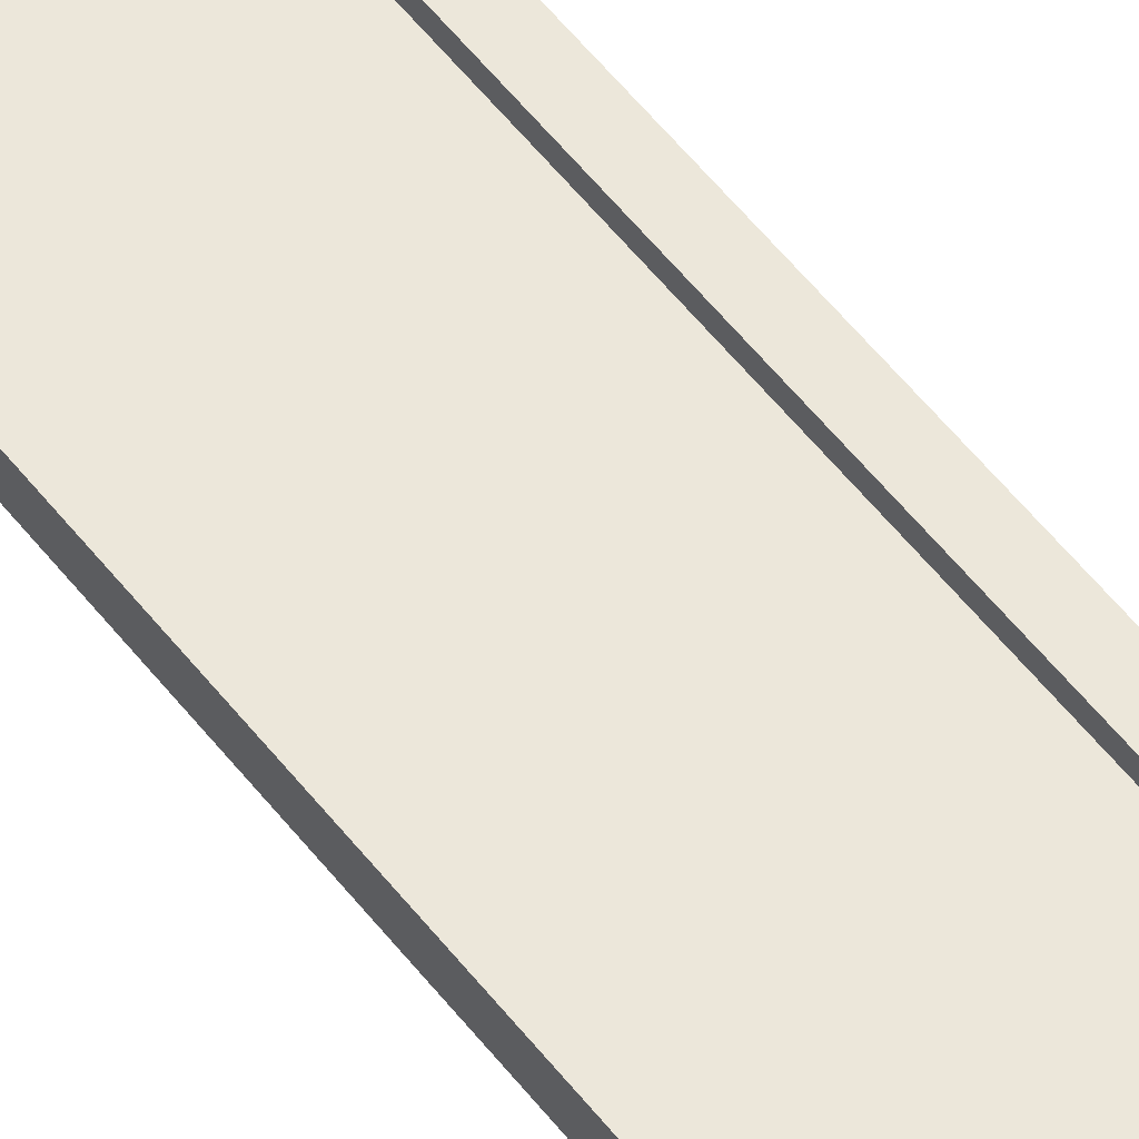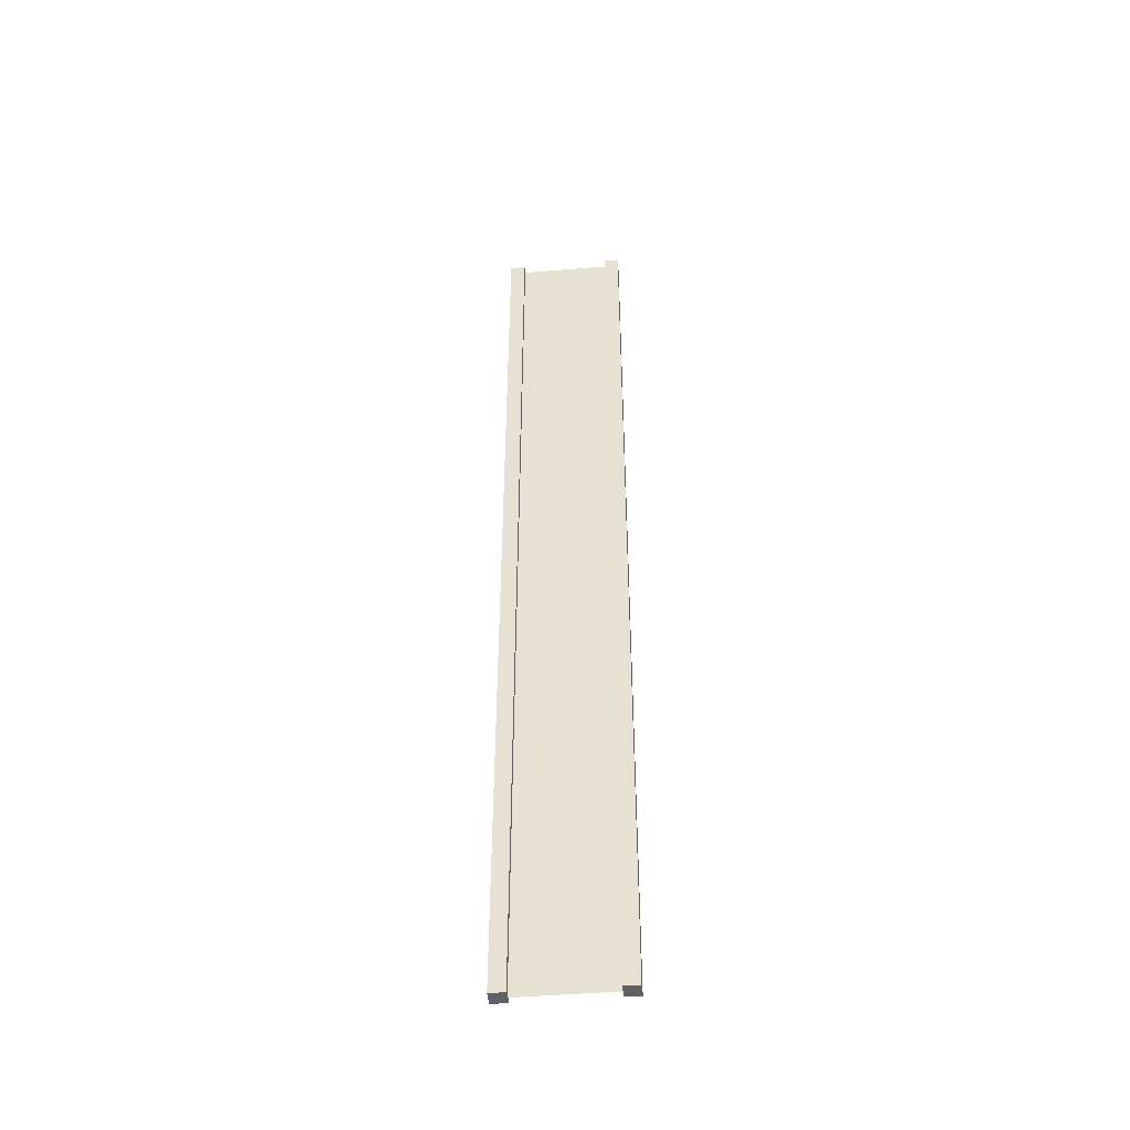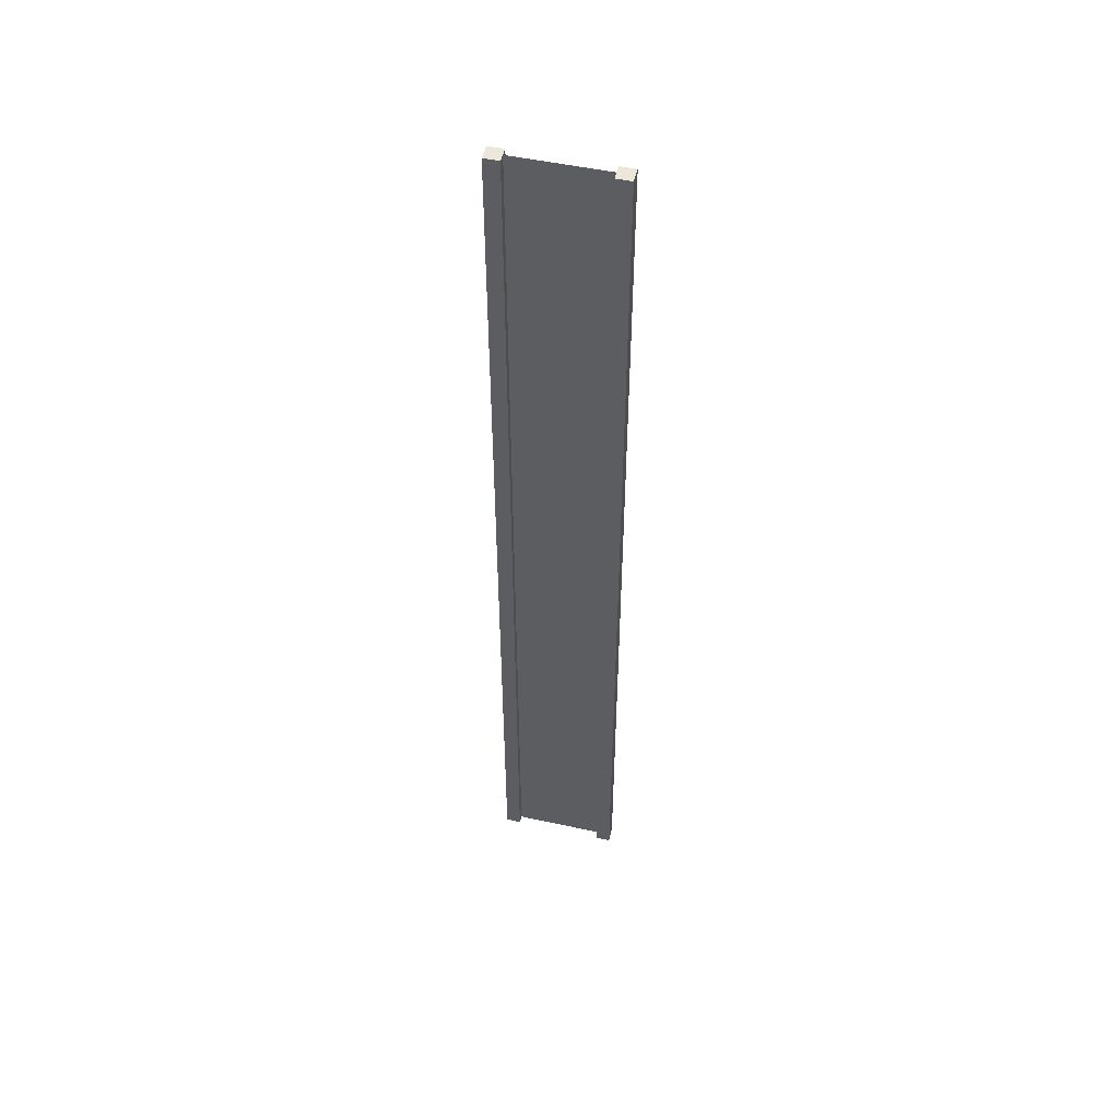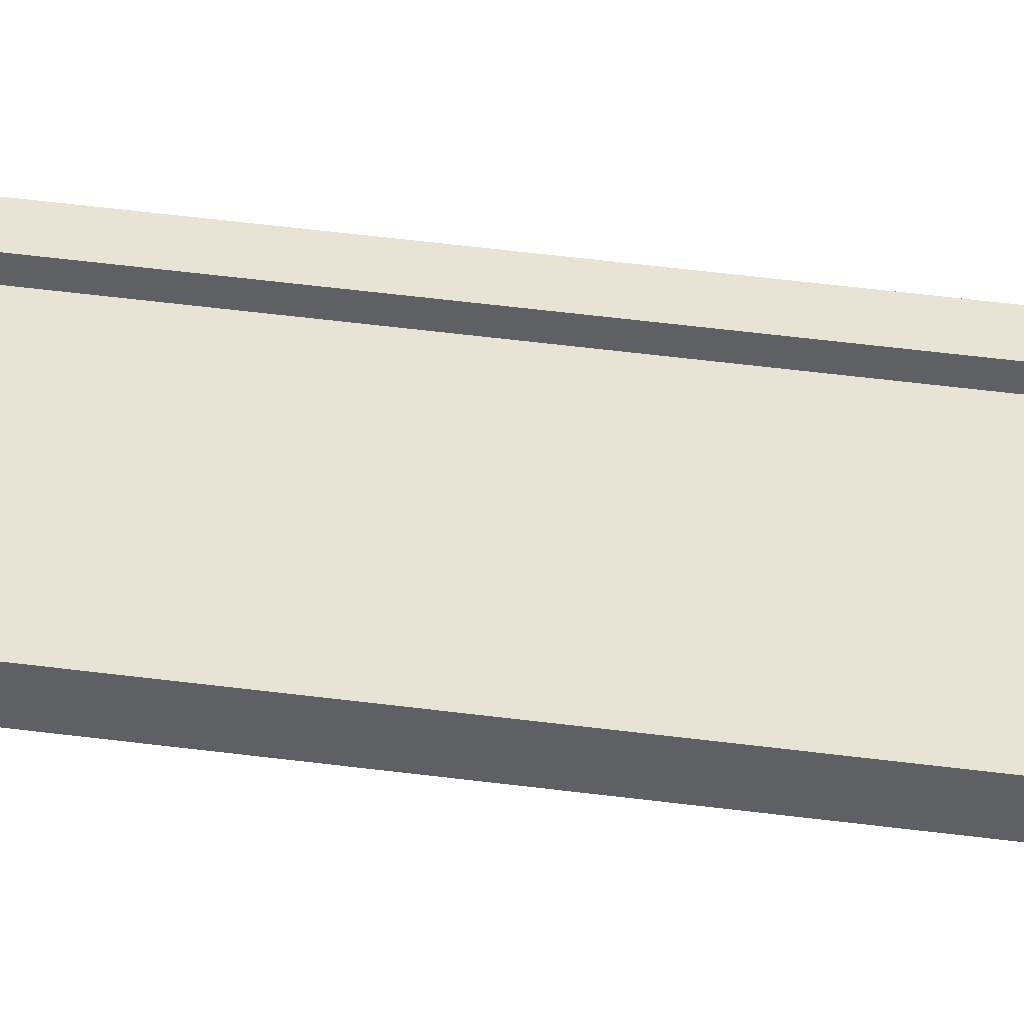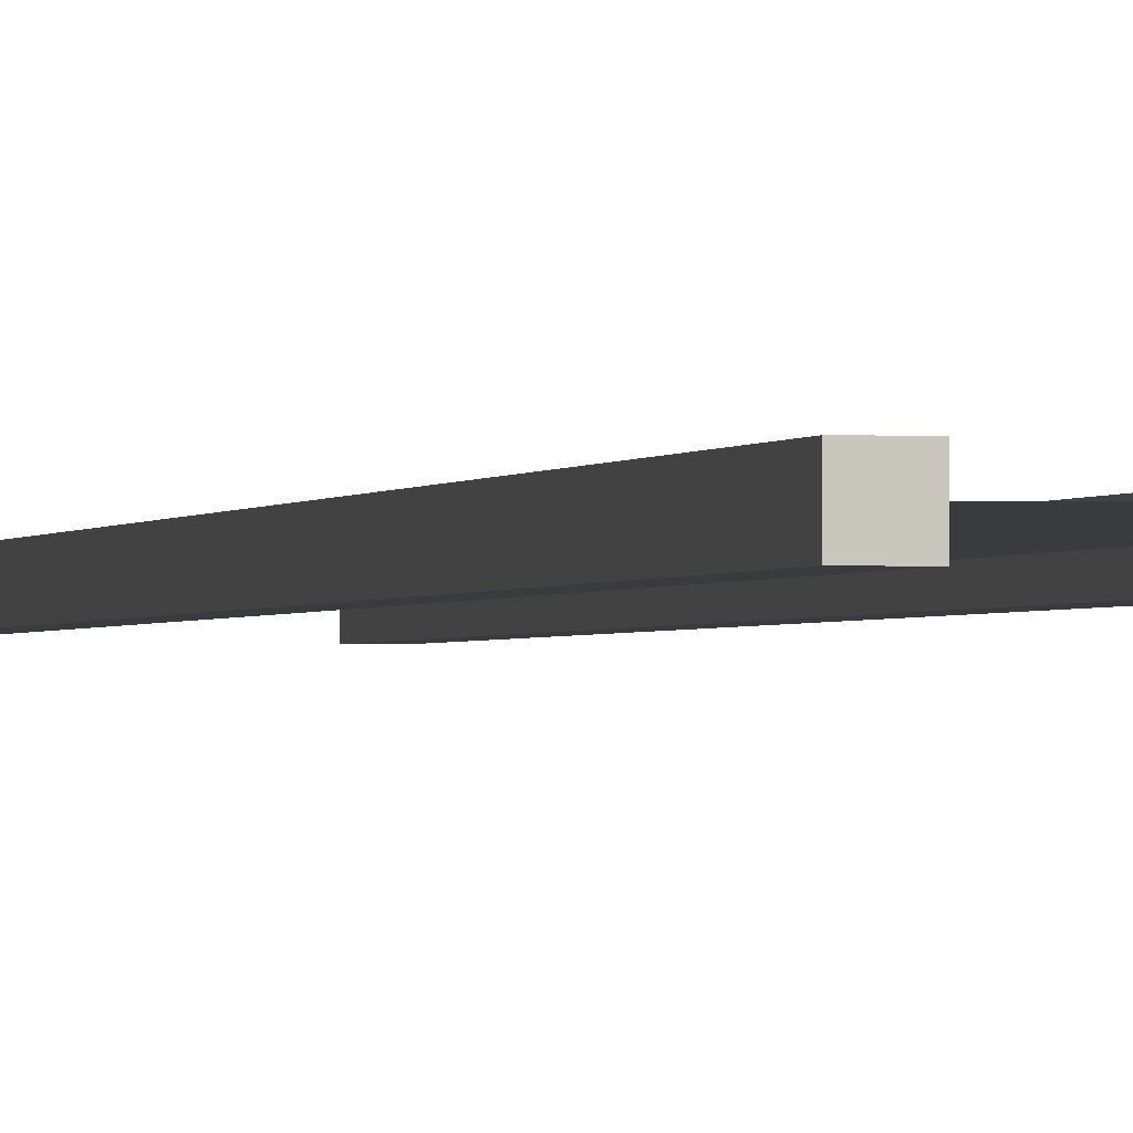
<metadata>
{"format":"obj","ext":"obj","renderer":"f3d","projection":"perspective","resolution":1024,"background":"white","views":[{"elev":53.5,"azim":-36.6,"up":"+Z"},{"elev":-46.1,"azim":-174.6,"up":"+Y"},{"elev":50.6,"azim":-166.6,"up":"+Y"},{"elev":41.2,"azim":-80.6,"up":"+Z"},{"elev":-0.9,"azim":169.4,"up":"+Z"}]}
</metadata>
<code>
g pb_Mesh-110302
v -0.75 -3 0.25
v -1 -3 0.25
v -0.75 13 0.25
v -1 13 0.25
v -1 -3 0.25
v -1 -3 -2.384e-07
v -1 13 0.25
v -1 13 1.693e-05
v -1 -3 -2.384e-07
v -0.75 -3 -1.49e-07
v -1 13 1.693e-05
v -0.75 13 1.568e-05
v 1 -3 4.768e-07
v 1 -3 0.25
v 1 13 6.914e-06
v 1 13 0.25
v -0.75 13 0.25
v -1 13 0.25
v -0.75 13 1.568e-05
v -1 13 1.693e-05
v -0.75 -3 -1.49e-07
v -1 -3 -2.384e-07
v -0.75 -3 0.25
v -1 -3 0.25
v 0.75 -3 3.874e-07
v 0.75 -3 0.25
v 1 -3 4.768e-07
v 1 -3 0.25
v 0.75 13 8.166e-06
v 0.75 -3 3.874e-07
v 1 13 6.914e-06
v 1 -3 4.768e-07
v 0.75 -3 0.25
v 0.75 13 0.25
v 1 -3 0.25
v 1 13 0.25
v 0.75 13 0.25
v 0.75 13 8.166e-06
v 1 13 0.25
v 1 13 6.914e-06
v -0.75 -3 0.25
v -0.75 13 0.25
v -0.75 -3 -1.49e-07
v -0.75 13 1.568e-05
v 0.75 13 0.25
v 0.75 -3 0.25
v 0.75 13 8.166e-06
v 0.75 -3 3.874e-07
v -0.75 -3 0.125
v -0.75 13 0.125
v 0.75 -3 0.125
v 0.75 13 0.125
g pb_Mesh-110302_0
f 3 2 1
f 3 4 2
f 7 6 5
f 7 8 6
f 11 10 9
f 11 12 10
f 15 14 13
f 15 16 14
f 19 18 17
f 19 20 18
f 23 22 21
f 23 24 22
f 27 26 25
f 27 28 26
f 31 30 29
f 31 32 30
f 35 34 33
f 35 36 34
f 39 38 37
f 39 40 38
f 43 42 41
f 43 44 42
f 47 46 45
f 47 48 46
g pb_Mesh-110302_1
f 51 50 49
f 51 52 50

</code>
